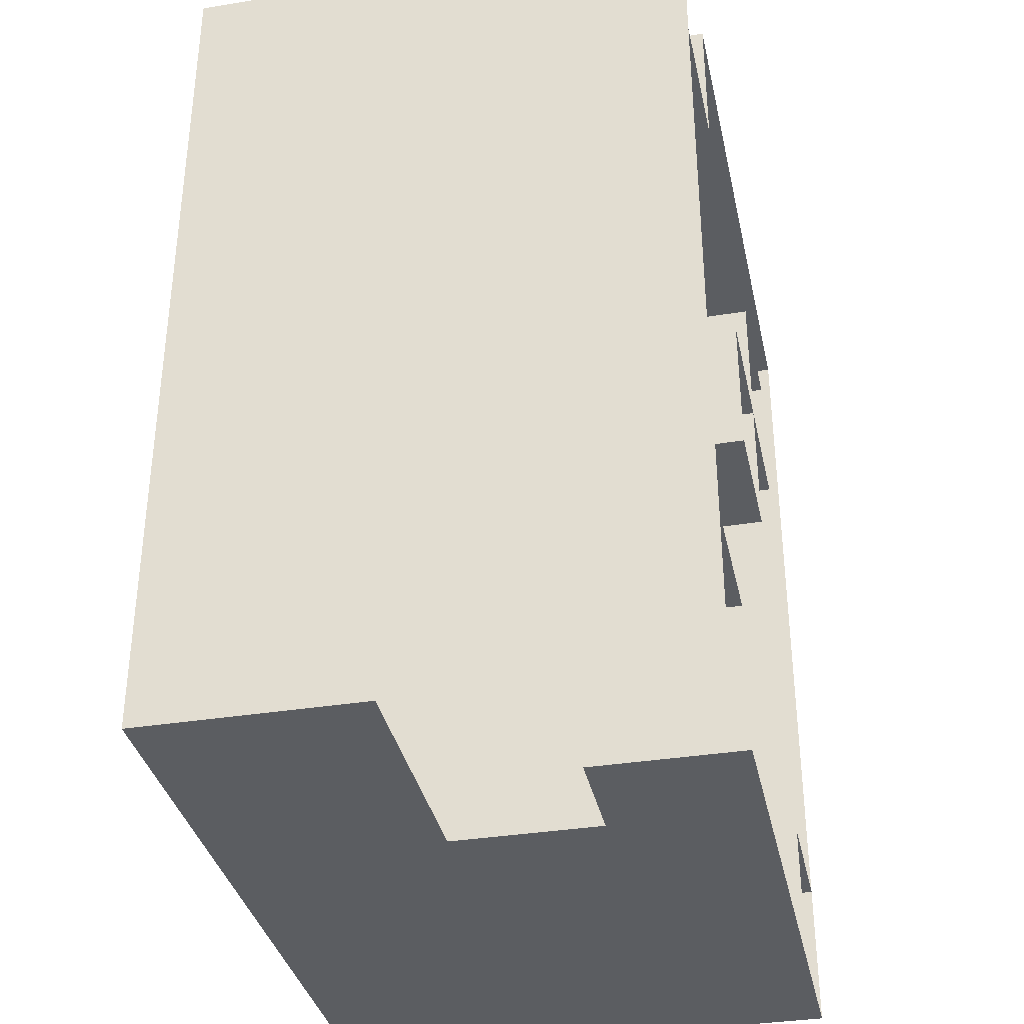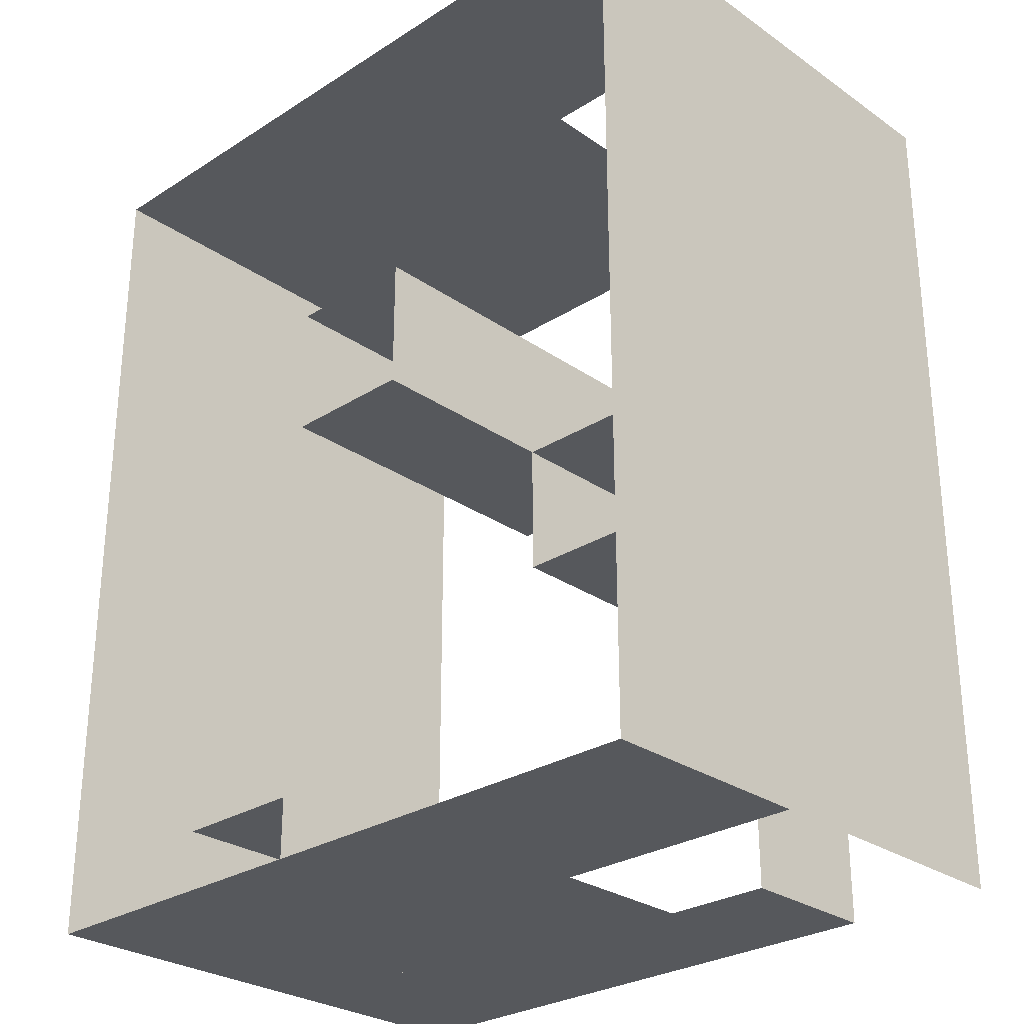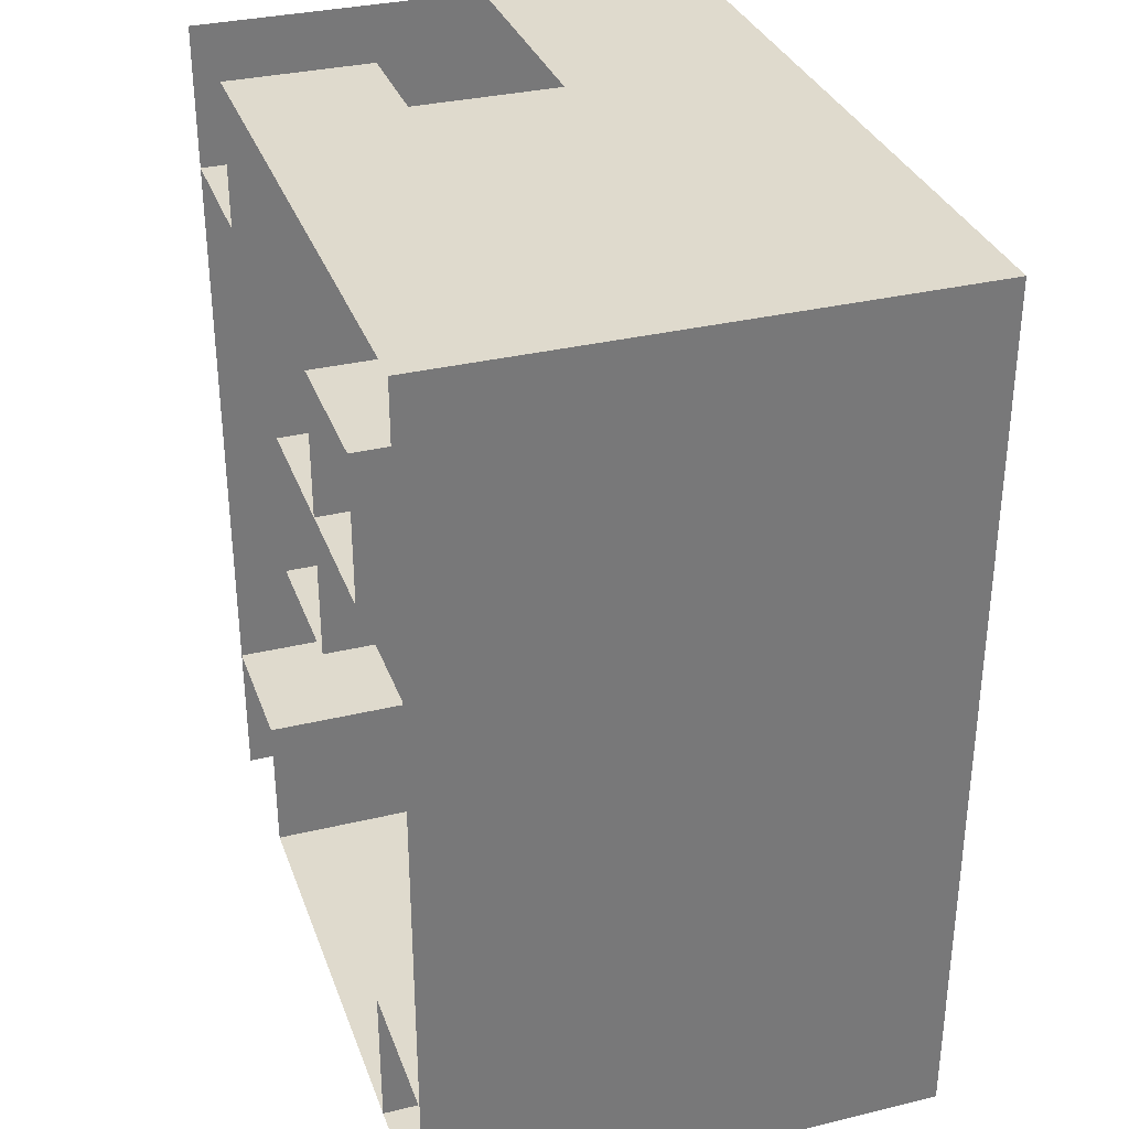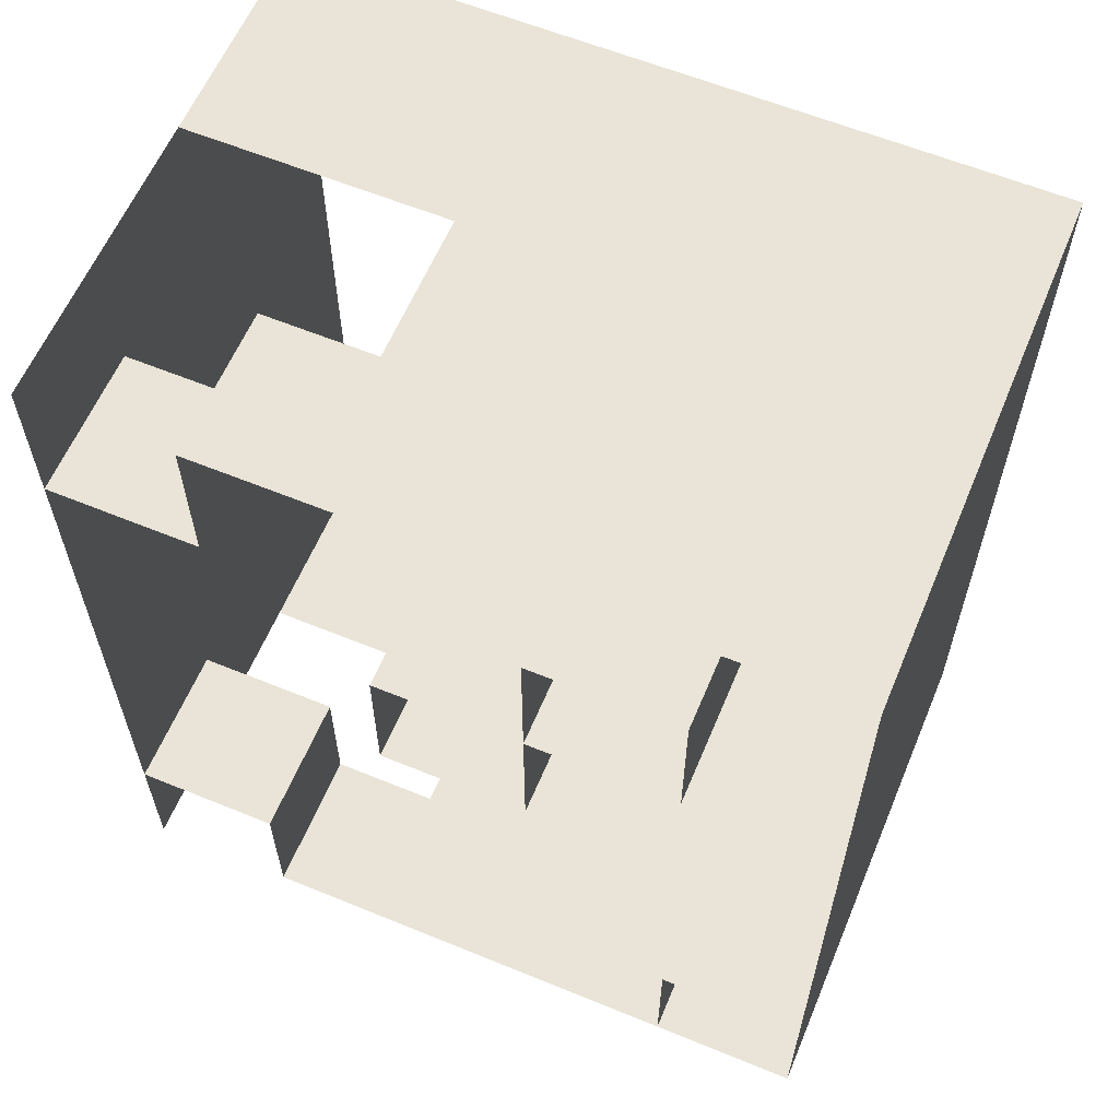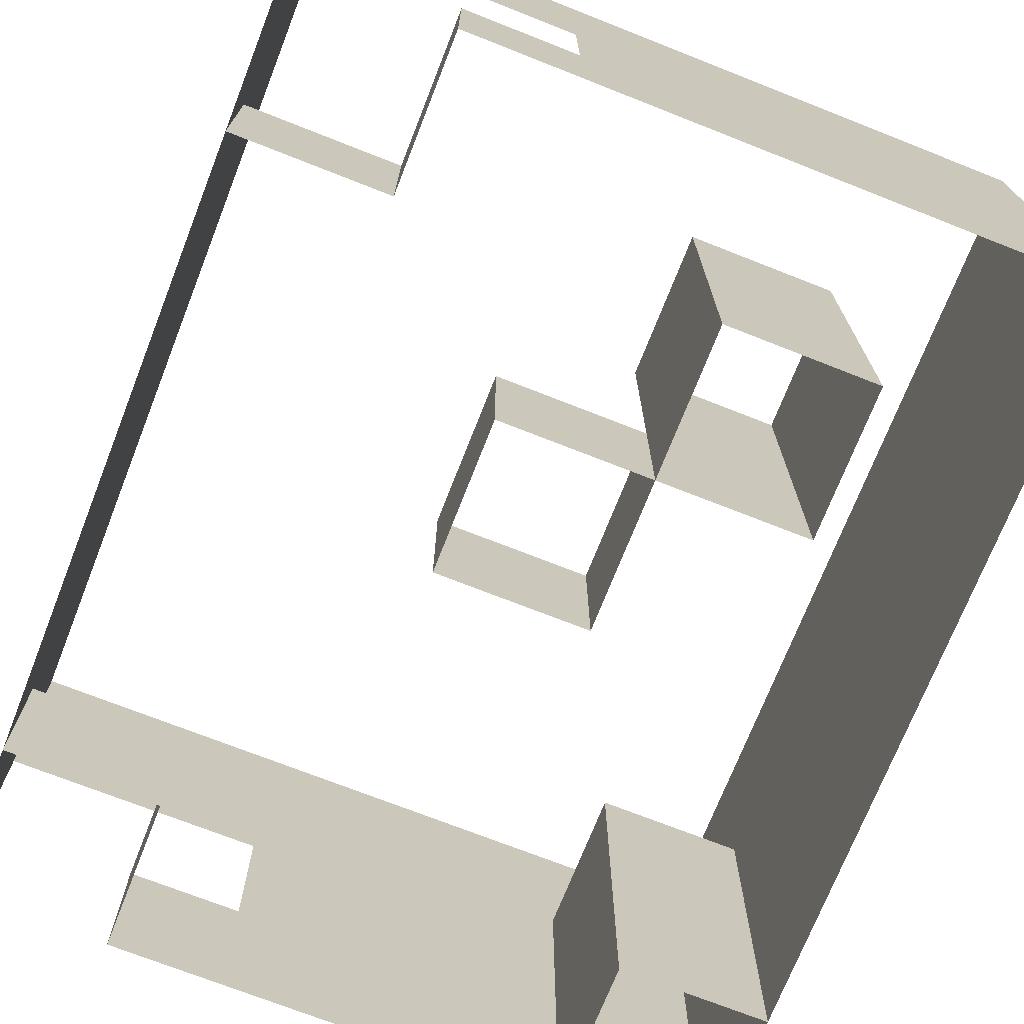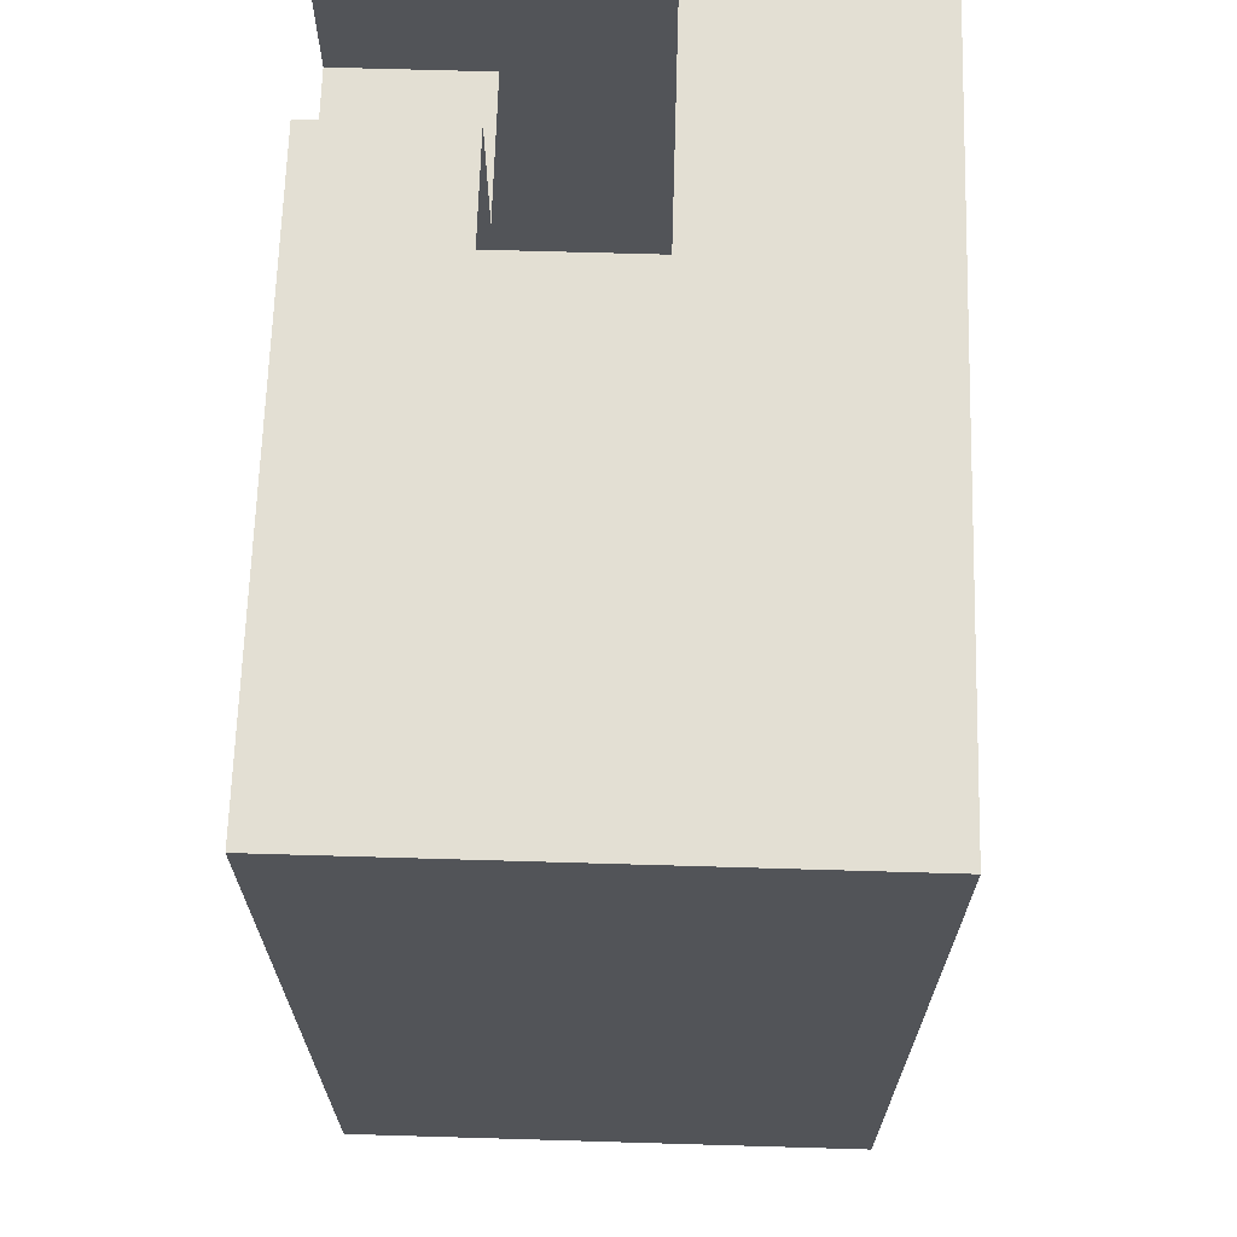
<metadata>
{"format":"obj","ext":"obj","renderer":"f3d","projection":"perspective","resolution":1024,"background":"white","views":[{"elev":-35.4,"azim":-77.9,"up":"+Z"},{"elev":-28.1,"azim":-136.2,"up":"+Z"},{"elev":32.9,"azim":71.6,"up":"+Z"},{"elev":60.8,"azim":22.7,"up":"+Z"},{"elev":-72.4,"azim":-21.5,"up":"+Y"},{"elev":67.1,"azim":91.7,"up":"+Z"}]}
</metadata>
<code>
o Wall_Col.038
v -20 40 -240
v 50 40 -240
v -20 100 -240
v 50 100 -240
f 2 3 1
f 2 4 3
o Wall_Col.039
v 50 -40 -240
v 180 -40 -240
v 50 100 -240
v 180 100 -240
f 6 7 5
f 6 8 7
o Wall_Col.043
v 20 -40 -240
v 50 -40 -240
v 20 0 -240
v 50 0 -240
f 10 11 9
f 10 12 11
o Wall_Col.044
v -20 40 -0
v 50 40 -0
v -20 100 0
v 50 100 0
f 15 14 13
f 15 16 14
o Wall_Col.050
v 50 -40 -0
v 180 -40 -0
v 50 100 0
v 180 100 0
f 19 18 17
f 19 20 18
o Wall_Col.051
v 20 -40 -0
v 50 -40 -0
v 20 0 0
v 50 0 0
f 23 22 21
f 23 24 22
o Wall_Col.052
v 180 -40 0
v 180 -40 -240
v 180 100 0
v 180 100 -240
f 27 26 25
f 27 28 26
o Wall_Col.053
v -20 -40 -240
v -20 -40 0
v -20 100 -240
v -20 100 0
f 31 30 29
f 31 32 30
o Wall_Col.054
v 20 0 -200
v 20 -40 -200
v -20 -4e-06 -200
v -20 -40 -200
f 33 36 34
f 33 35 36
o Wall_Col.055
v 20 0 -240
v 20 -40 -240
v 20 0 -200
v 20 -40 -200
f 37 40 38
f 37 39 40
o Wall_Col.056
v 20 0 -40
v 20 -40 -40
v 20 0 0
v 20 -40 -4e-06
f 41 44 42
f 41 43 44
o Wall_Col.057
v -20 0 -40
v -20 -40 -40
v 20 4e-06 -40
v 20 -40 -40
f 45 48 46
f 45 47 48
o Wall_Col.058
v 140 60 -200
v 140 -40 -200
v 140 60 -240
v 140 -40 -240
f 49 52 50
f 49 51 52
o Wall_Col.059
v 180 60 -200
v 180 -40 -200
v 140 60 -200
v 140 -40 -200
f 55 54 53
f 55 56 54
o Wall_Col.060
v 100 0 -80
v 100 -40 -80
v 60 -4e-06 -80
v 60 -40 -80
f 57 60 58
f 57 59 60
o Wall_Col.061
v 100 0 -120
v 100 -40 -120
v 100 0 -80
v 100 -40 -80
f 61 64 62
f 61 63 64
o Wall_Col.062
v 60 0 -120
v 60 -40 -120
v 100 4e-06 -120
v 100 -40 -120
f 65 68 66
f 65 67 68
o Wall_Col.063
v 60 0 -80
v 60 -40 -80
v 60 0 -120
v 60 -40 -120
f 69 72 70
f 69 71 72
o Wall_Col.064
v 140 60 -40
v 140 -40 -40
v 100 60 -40
v 100 -40 -40
f 75 74 73
f 75 76 74
o Wall_Col.065
v 140 60 -80
v 140 -40 -80
v 140 60 -40
v 140 -40 -40
f 77 80 78
f 77 79 80
o Wall_Col.066
v 100 60 -80
v 100 -40 -80
v 140 60 -80
v 140 -40 -80
f 81 84 82
f 81 83 84
o Wall_Col.067
v 100 60 -40
v 100 -40 -40
v 100 60 -80
v 100 -40 -80
f 85 88 86
f 85 87 88

</code>
